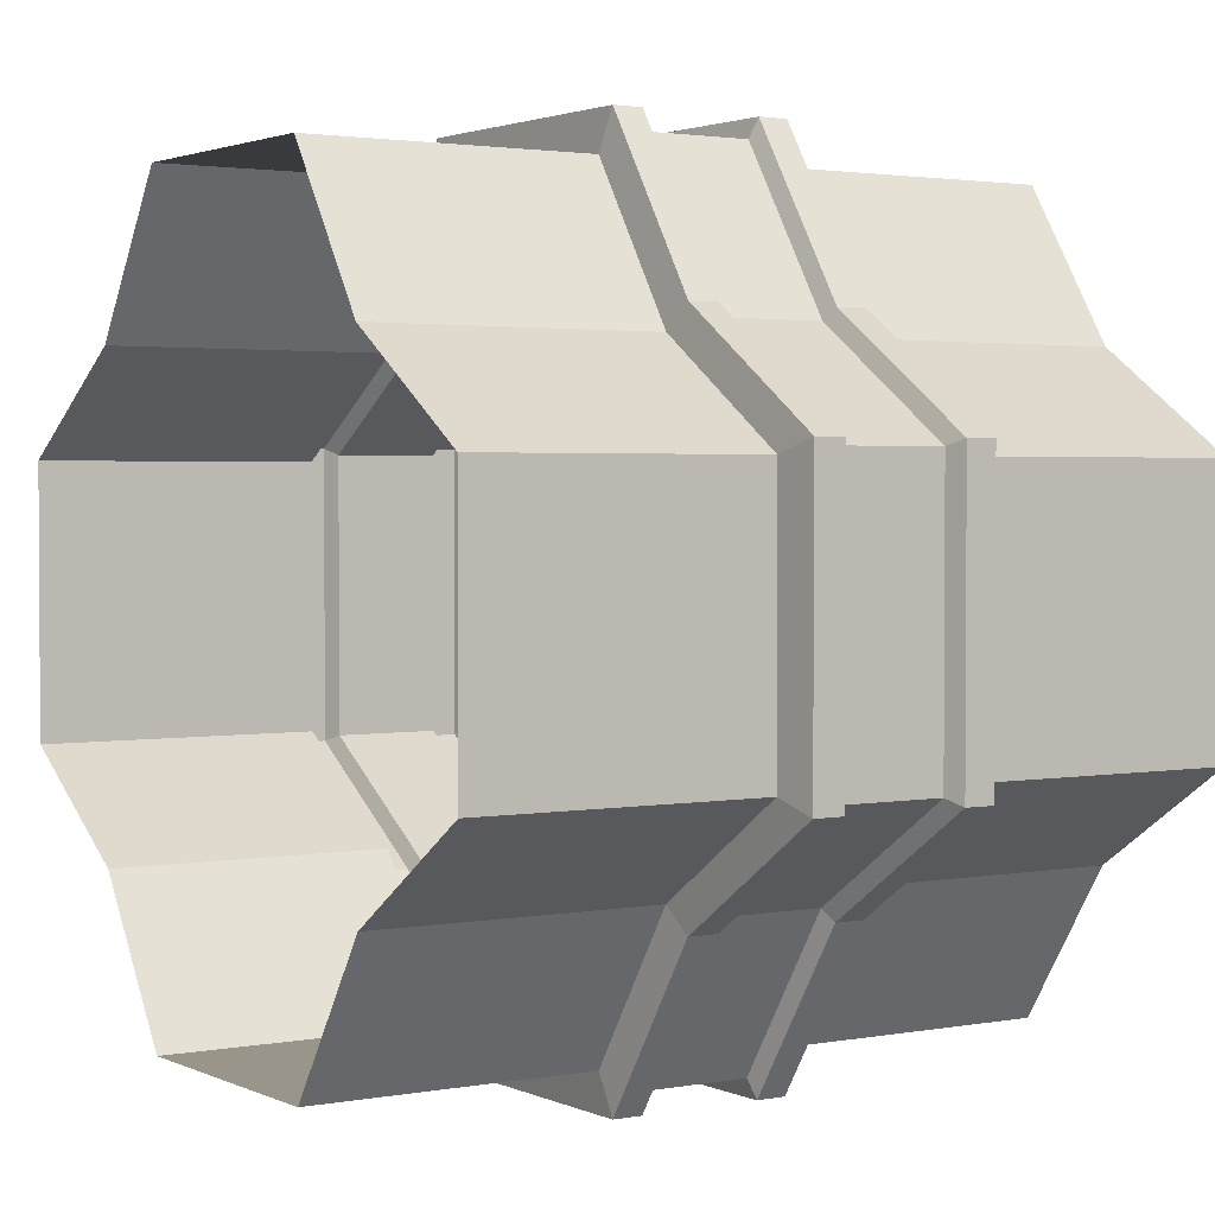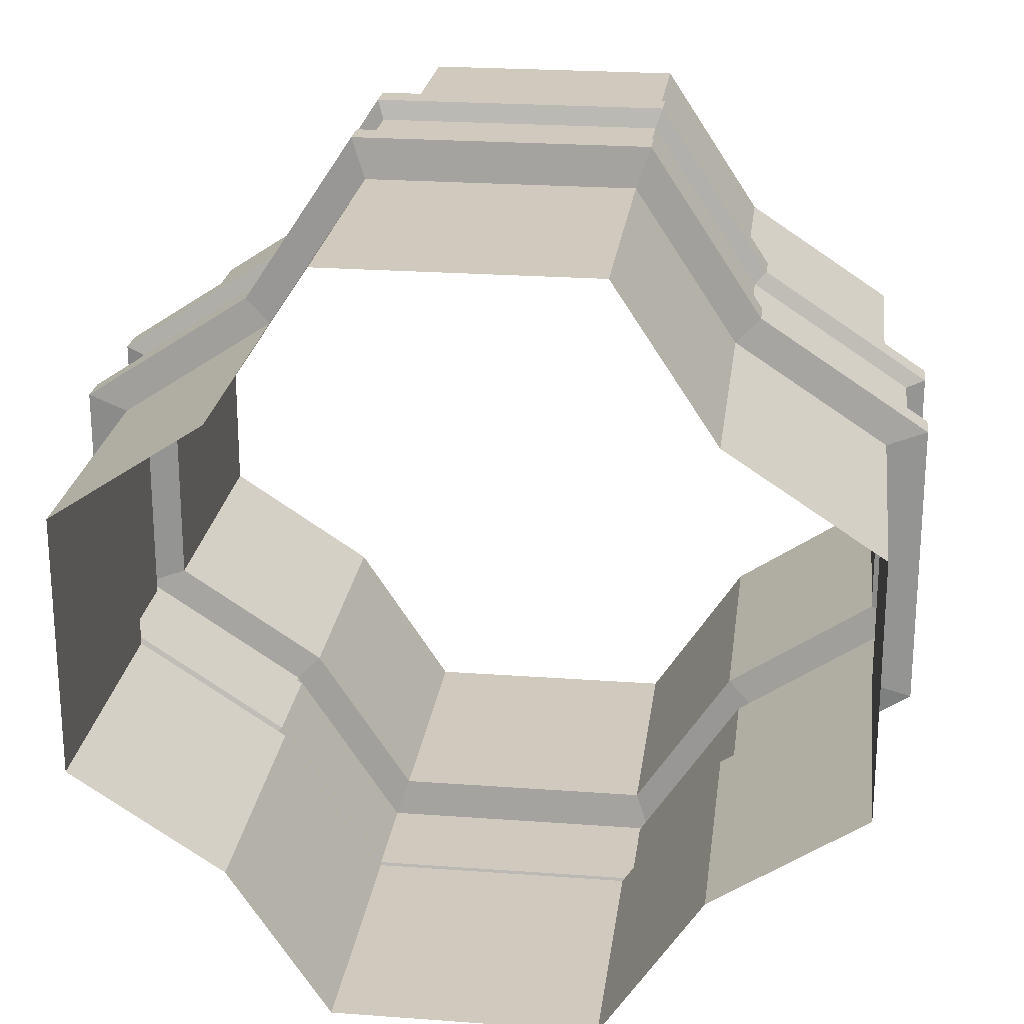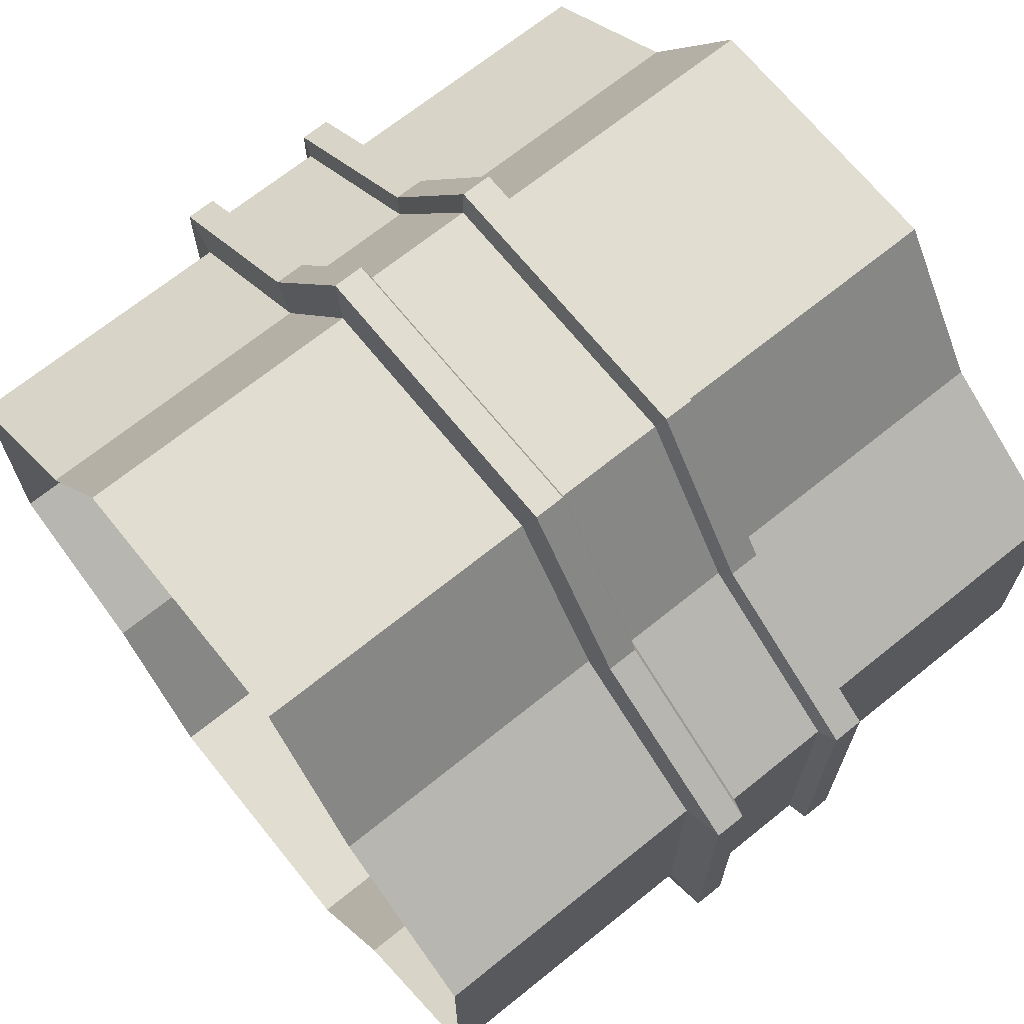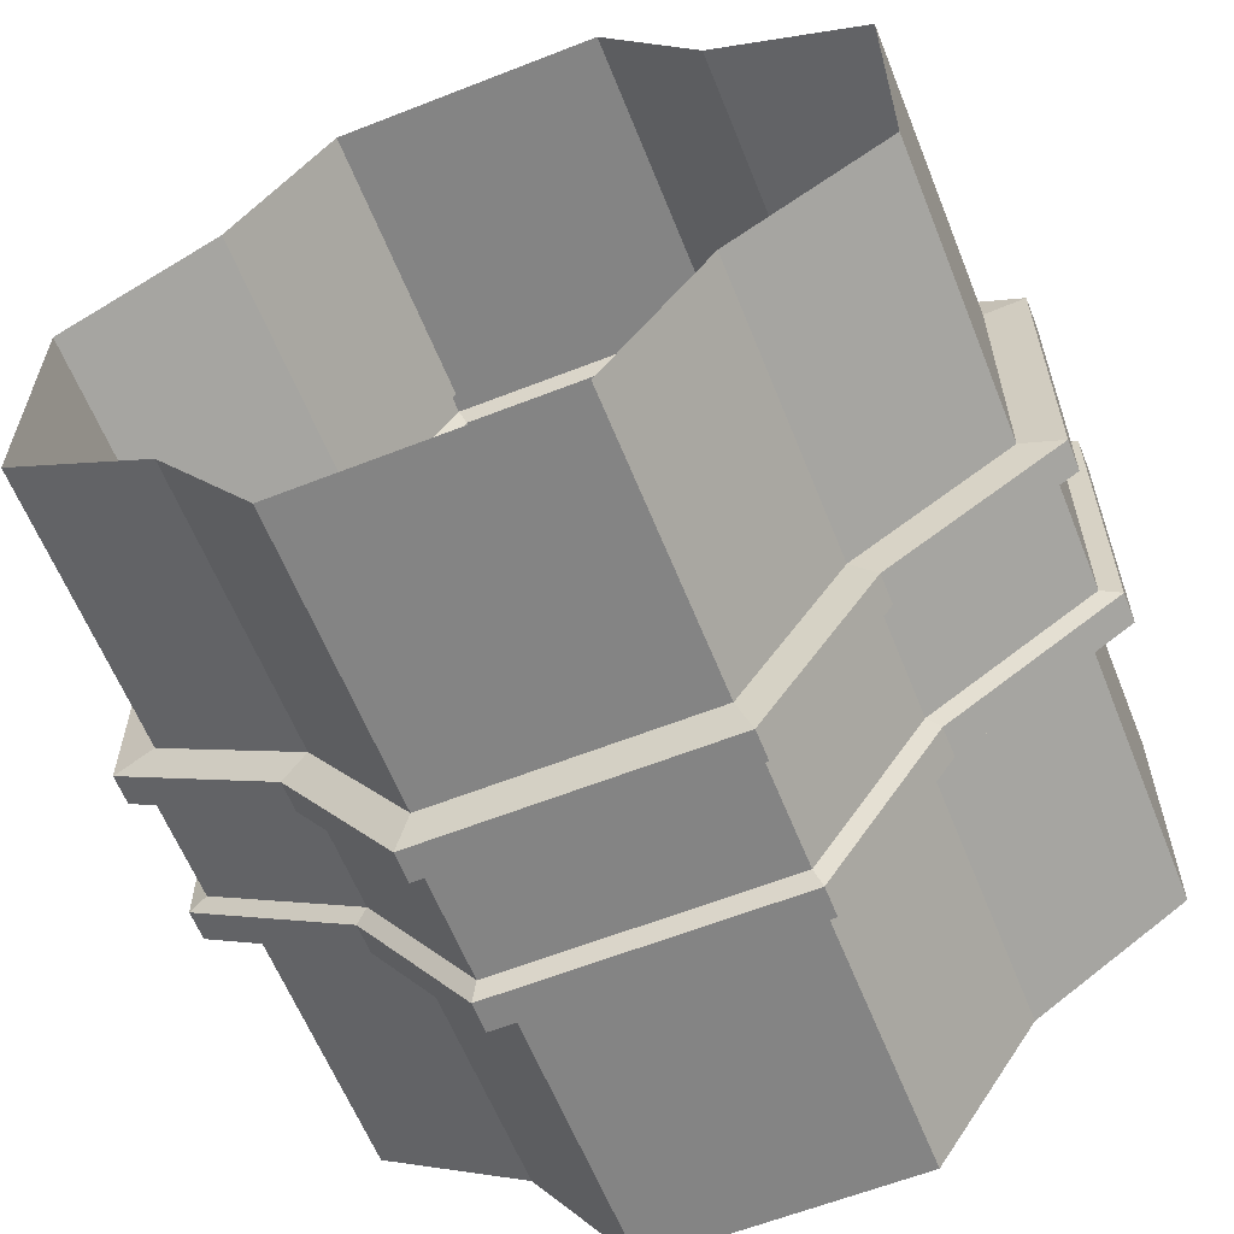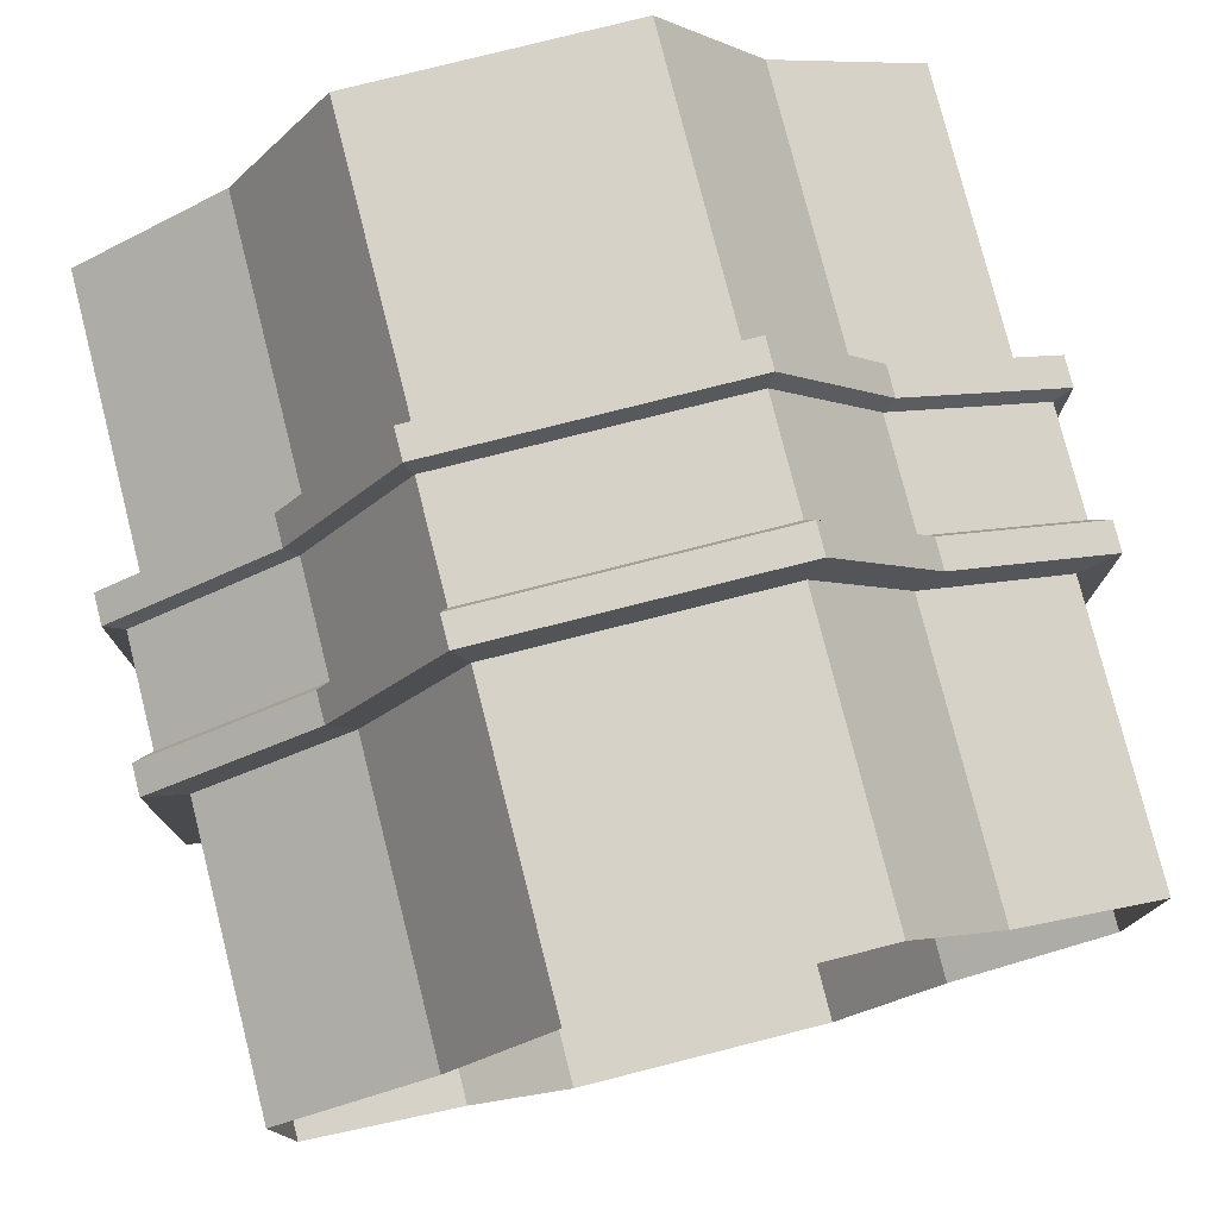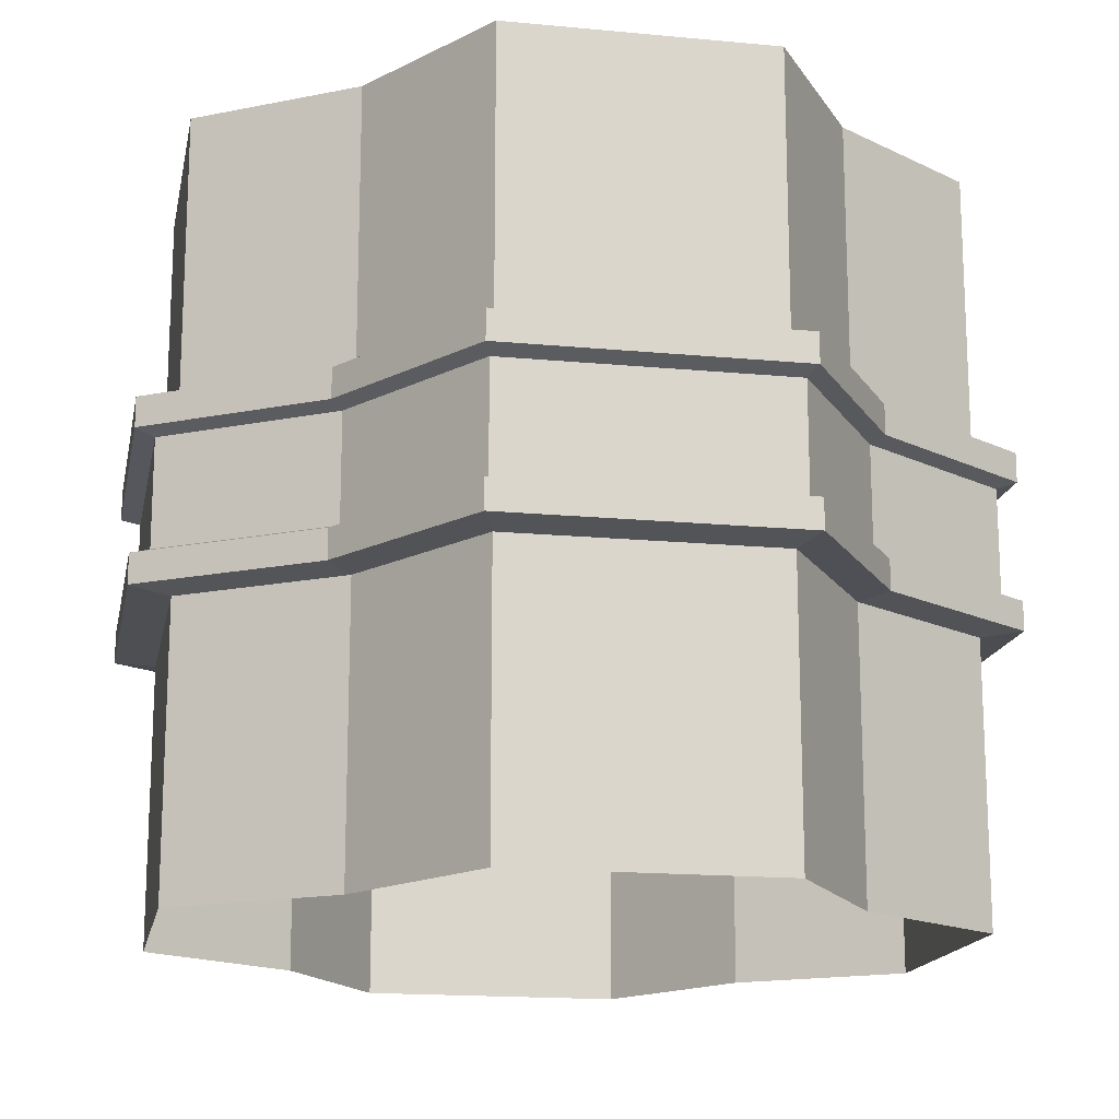
<metadata>
{"format":"obj","ext":"obj","renderer":"f3d","projection":"perspective","resolution":1024,"background":"white","views":[{"elev":2.2,"azim":-123.1,"up":"+Z"},{"elev":23.0,"azim":7.2,"up":"+Z"},{"elev":68.8,"azim":-128.9,"up":"+Z"},{"elev":-61.4,"azim":21.8,"up":"+Z"},{"elev":77.9,"azim":-14.2,"up":"+Z"},{"elev":-16.5,"azim":169.0,"up":"+Y"}]}
</metadata>
<code>
o 6x6_column_mid
v 0 6 3.042
v -3.042 0 -0
v -3.042 6 -0
v 0 0 3.042
v 3.042 0 -0
v 3.042 6 -0
v 0 6 -3.042
v 0 0 -3.042
v -3.042 6 1.044
v -1.044 6 3.042
v -1.044 0 3.042
v -3.042 0 1.044
v 1.044 6 3.042
v 3.042 6 1.044
v 3.042 0 1.044
v 1.044 0 3.042
v -1.044 6 -3.042
v -3.042 6 -1.044
v -3.042 0 -1.044
v -1.044 0 -3.042
v 3.042 6 -1.044
v 1.044 6 -3.042
v 1.044 0 -3.042
v 3.042 0 -1.044
v -3.042 4 -0
v -3.042 2 -0
v 0 4 3.042
v 0 2 3.042
v 3.042 4 -0
v 3.042 2 -0
v 0 4 -3.042
v 0 2 -3.042
v -1.044 2 3.042
v -1.044 4 3.042
v -3.042 4 1.044
v -3.042 2 1.044
v 3.042 2 1.044
v 3.042 4 1.044
v 1.044 4 3.042
v 1.044 2 3.042
v -3.042 2 -1.044
v -3.042 4 -1.044
v -1.044 4 -3.042
v -1.044 2 -3.042
v 1.044 2 -3.042
v 1.044 4 -3.042
v 3.042 4 -1.044
v 3.042 2 -1.044
v 3.208 2.575 -1.1
v -1.1 2.575 -3.208
v 1.1 2.575 3.208
v -3.208 2.575 1.1
v 0 2.575 -3.208
v 3.208 2.575 -0
v 0 2.575 3.208
v -3.208 2.575 -0
v 1.1 3.425 -3.208
v -3.208 3.425 -1.1
v 3.208 3.425 1.1
v -1.1 3.425 3.208
v 3.208 3 -1.1
v 3.208 3.425 -1.1
v 1.1 3 -3.208
v 1.1 2.575 -3.208
v -1.1 3 -3.208
v -1.1 3.425 -3.208
v -3.208 3 -1.1
v -3.208 2.575 -1.1
v 1.1 3 3.208
v 1.1 3.425 3.208
v 3.208 3 1.1
v 3.208 2.575 1.1
v -3.208 3 1.1
v -3.208 3.425 1.1
v -1.1 3 3.208
v -1.1 2.575 3.208
v 0 3 -3.208
v 0 3.425 -3.208
v 3.208 3 -0
v 3.208 3.425 -0
v 0 3 3.208
v 0 3.425 3.208
v -3.208 3 -0
v -3.208 3.425 -0
v -1.044 3.75 3.042
v 3.042 3.75 1.044
v -3.042 3.75 -1.044
v 1.044 3.75 -3.042
v -3.042 3.75 -0
v 0 3.75 3.042
v 3.042 3.75 -0
v 0 3.75 -3.042
v -3.042 3.75 1.044
v 1.044 3.75 3.042
v -1.044 3.75 -3.042
v 3.042 3.75 -1.044
v -3.042 2.25 -0
v 0 2.25 3.042
v 3.042 2.25 -0
v 0 2.25 -3.042
v -3.042 2.25 1.044
v 1.044 2.25 3.042
v -1.044 2.25 -3.042
v 3.042 2.25 -1.044
v -1.044 2.25 3.042
v 3.042 2.25 1.044
v -3.042 2.25 -1.044
v 1.044 2.25 -3.042
v -3.358 3.474 -0
v 0 3.474 3.358
v 3.358 3.474 -0
v 0 3.474 -3.358
v -1.152 2.526 3.358
v -3.358 3.474 1.152
v 3.358 2.526 1.152
v 1.152 3.474 3.358
v -3.358 2.526 -1.152
v -1.152 3.474 -3.358
v 1.152 2.526 -3.358
v 3.358 3.474 -1.152
v -1.152 3.474 3.358
v 3.358 3.474 1.152
v -3.358 3.474 -1.152
v 1.152 3.474 -3.358
v -3.358 3.71 -0
v 0 3.71 3.358
v 3.358 3.71 -0
v 0 3.71 -3.358
v -3.358 3.71 1.152
v 1.152 3.71 3.358
v -1.152 3.71 -3.358
v 3.358 3.71 -1.152
v -3.358 2.526 -0
v 0 2.526 3.358
v 3.358 2.526 -0
v 0 2.526 -3.358
v -3.358 2.526 1.152
v 1.152 2.526 3.358
v -1.152 2.526 -3.358
v 3.358 2.526 -1.152
v -1.152 2.29 3.358
v 3.358 2.29 1.152
v -3.358 2.29 -1.152
v 1.152 2.29 -3.358
v -1.152 3.71 3.358
v 3.358 3.71 1.152
v -3.358 3.71 -1.152
v 1.152 3.71 -3.358
v -3.358 2.29 -0
v 0 2.29 3.358
v 3.358 2.29 -0
v 0 2.29 -3.358
v -3.358 2.29 1.152
v 1.152 2.29 3.358
v -1.152 2.29 -3.358
v 3.358 2.29 -1.152
v -1.839 0 -1.839
v -1.839 6 -1.839
v -1.839 2 -1.839
v -1.839 4 -1.839
v -1.939 2.575 -1.939
v -1.939 3.425 -1.939
v -1.939 3 -1.939
v -1.839 3.75 -1.839
v -1.839 2.25 -1.839
v -2.03 3.474 -2.03
v -2.03 2.526 -2.03
v -2.03 3.71 -2.03
v -2.03 2.29 -2.03
v -1.839 0 1.839
v -1.839 6 1.839
v -1.839 2 1.839
v -1.839 4 1.839
v -1.939 2.575 1.939
v -1.939 3.425 1.939
v -1.939 3 1.939
v -1.839 3.75 1.839
v -1.839 2.25 1.839
v -2.03 3.474 2.03
v -2.03 2.526 2.03
v -2.03 3.71 2.03
v -2.03 2.29 2.03
v 1.839 0 1.839
v 1.839 6 1.839
v 1.839 2 1.839
v 1.839 4 1.839
v 1.939 2.575 1.939
v 1.939 3.425 1.939
v 1.939 3 1.939
v 1.839 3.75 1.839
v 1.839 2.25 1.839
v 2.03 3.474 2.03
v 2.03 2.526 2.03
v 2.03 3.71 2.03
v 2.03 2.29 2.03
v 1.839 0 -1.839
v 1.839 6 -1.839
v 1.839 2 -1.839
v 1.839 4 -1.839
v 1.939 2.575 -1.939
v 1.939 3.425 -1.939
v 1.939 3 -1.939
v 1.839 3.75 -1.839
v 1.839 2.25 -1.839
v 2.03 3.474 -2.03
v 2.03 2.526 -2.03
v 2.03 3.71 -2.03
v 2.03 2.29 -2.03
f 39 13 1 27
f 30 37 15 5
f 43 17 7 31
f 26 41 19 2
f 46 31 7 22
f 29 47 21 6
f 25 35 9 3
f 173 171 9 35
f 186 184 13 39
f 160 158 17 43
f 199 197 21 47
f 34 27 1 10
f 11 4 28 33
f 85 90 27 34
f 196 198 48 24
f 203 199 47 96
f 157 159 44 20
f 164 160 43 95
f 183 185 40 16
f 190 186 39 94
f 170 172 36 12
f 177 173 35 93
f 2 12 36 26
f 89 93 35 25
f 5 24 48 30
f 91 96 47 29
f 23 8 32 45
f 88 92 31 46
f 3 18 42 25
f 97 107 41 26
f 20 44 32 8
f 95 43 31 92
f 6 14 38 29
f 99 106 37 30
f 16 40 28 4
f 94 39 27 90
f 83 67 68 56
f 79 71 72 54
f 75 81 82 60
f 202 201 62 61
f 163 162 66 65
f 189 188 70 69
f 176 175 74 73
f 83 73 74 84
f 79 61 62 80
f 63 77 78 57
f 65 66 78 77
f 69 70 82 81
f 76 55 81 75
f 200 202 61 49
f 161 163 65 50
f 187 189 69 51
f 174 176 73 52
f 56 52 73 83
f 54 49 61 79
f 64 53 77 63
f 84 58 67 83
f 50 65 77 53
f 80 59 71 79
f 51 69 81 55
f 94 90 126 130
f 98 102 154 150
f 164 95 131 168
f 165 107 143 169
f 89 87 147 125
f 190 94 130 194
f 191 106 142 195
f 91 86 146 127
f 177 93 129 181
f 178 105 141 182
f 93 89 125 129
f 97 101 153 149
f 29 38 86 91
f 25 42 87 89
f 107 97 149 143
f 96 91 127 132
f 99 104 156 151
f 106 99 151 142
f 92 88 148 128
f 108 100 152 144
f 90 85 145 126
f 105 98 150 141
f 95 92 128 131
f 100 103 155 152
f 40 102 98 28
f 44 103 100 32
f 45 32 100 108
f 30 48 104 99
f 26 36 101 97
f 172 178 101 36
f 185 191 102 40
f 159 165 103 44
f 198 204 104 48
f 33 28 98 105
f 203 96 132 207
f 204 108 144 208
f 112 124 57 78
f 167 117 68 161
f 110 121 60 82
f 134 138 51 55
f 118 112 78 66
f 206 119 64 200
f 205 120 62 201
f 136 139 50 53
f 116 110 82 70
f 113 134 55 76
f 166 118 66 162
f 119 136 53 64
f 125 147 123 109
f 127 146 122 111
f 111 122 59 80
f 192 116 70 188
f 135 140 49 54
f 109 123 58 84
f 179 114 74 175
f 133 137 52 56
f 114 109 84 74
f 180 113 76 174
f 117 133 56 68
f 120 111 80 62
f 141 150 134 113
f 208 206 140 156
f 169 167 139 155
f 195 193 138 154
f 182 180 137 153
f 149 153 137 133
f 151 156 140 135
f 144 152 136 119
f 155 139 136 152
f 154 138 134 150
f 193 115 72 187
f 115 135 54 72
f 116 130 126 110
f 118 131 128 112
f 124 112 128 148
f 111 120 132 127
f 109 114 129 125
f 179 181 129 114
f 192 194 130 116
f 166 168 131 118
f 205 207 132 120
f 121 110 126 145
f 135 115 142 151
f 133 117 143 149
f 123 147 168 166
f 143 117 167 169
f 123 166 162 58
f 139 167 161 50
f 41 107 165 159
f 103 165 169 155
f 87 164 168 147
f 68 67 163 161
f 67 58 162 163
f 87 42 160 164
f 19 41 159 157
f 42 18 158 160
f 121 145 181 179
f 141 113 180 182
f 137 180 174 52
f 121 179 175 60
f 33 105 178 172
f 101 178 182 153
f 85 177 181 145
f 76 75 176 174
f 75 60 175 176
f 85 34 173 177
f 11 33 172 170
f 34 10 171 173
f 122 146 194 192
f 138 193 187 51
f 142 115 193 195
f 122 192 188 59
f 37 106 191 185
f 102 191 195 154
f 86 190 194 146
f 72 71 189 187
f 71 59 188 189
f 86 38 186 190
f 15 37 185 183
f 38 14 184 186
f 124 148 207 205
f 144 119 206 208
f 124 205 201 57
f 140 206 200 49
f 104 204 208 156
f 88 203 207 148
f 45 108 204 198
f 64 63 202 200
f 63 57 201 202
f 88 46 199 203
f 23 45 198 196
f 46 22 197 199

</code>
